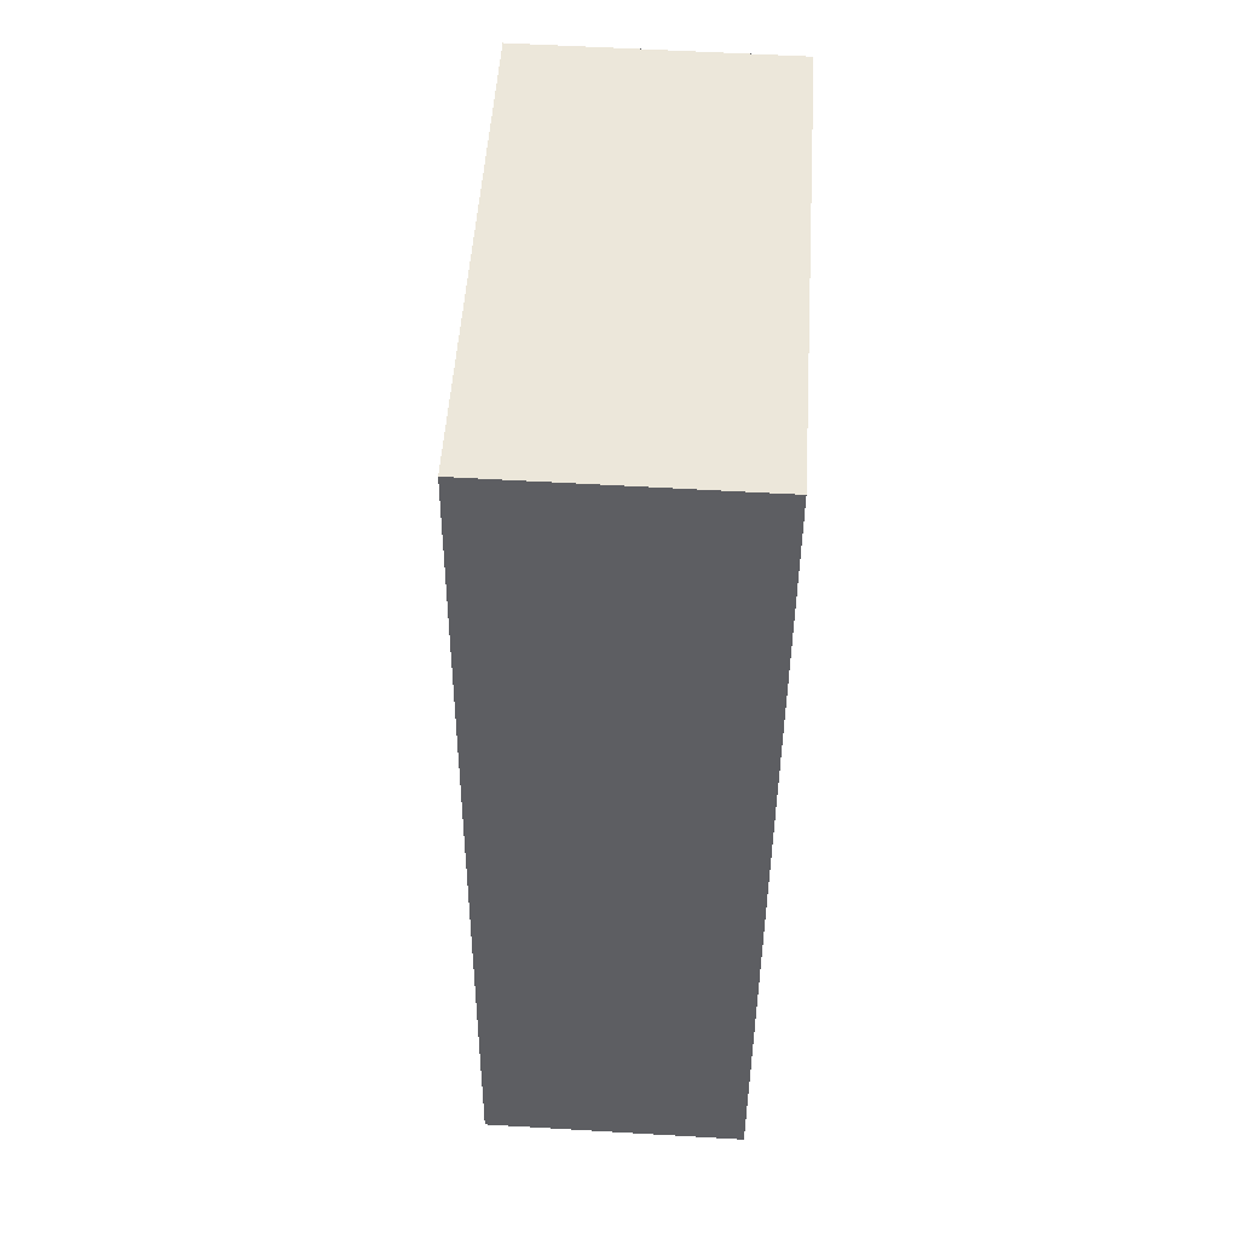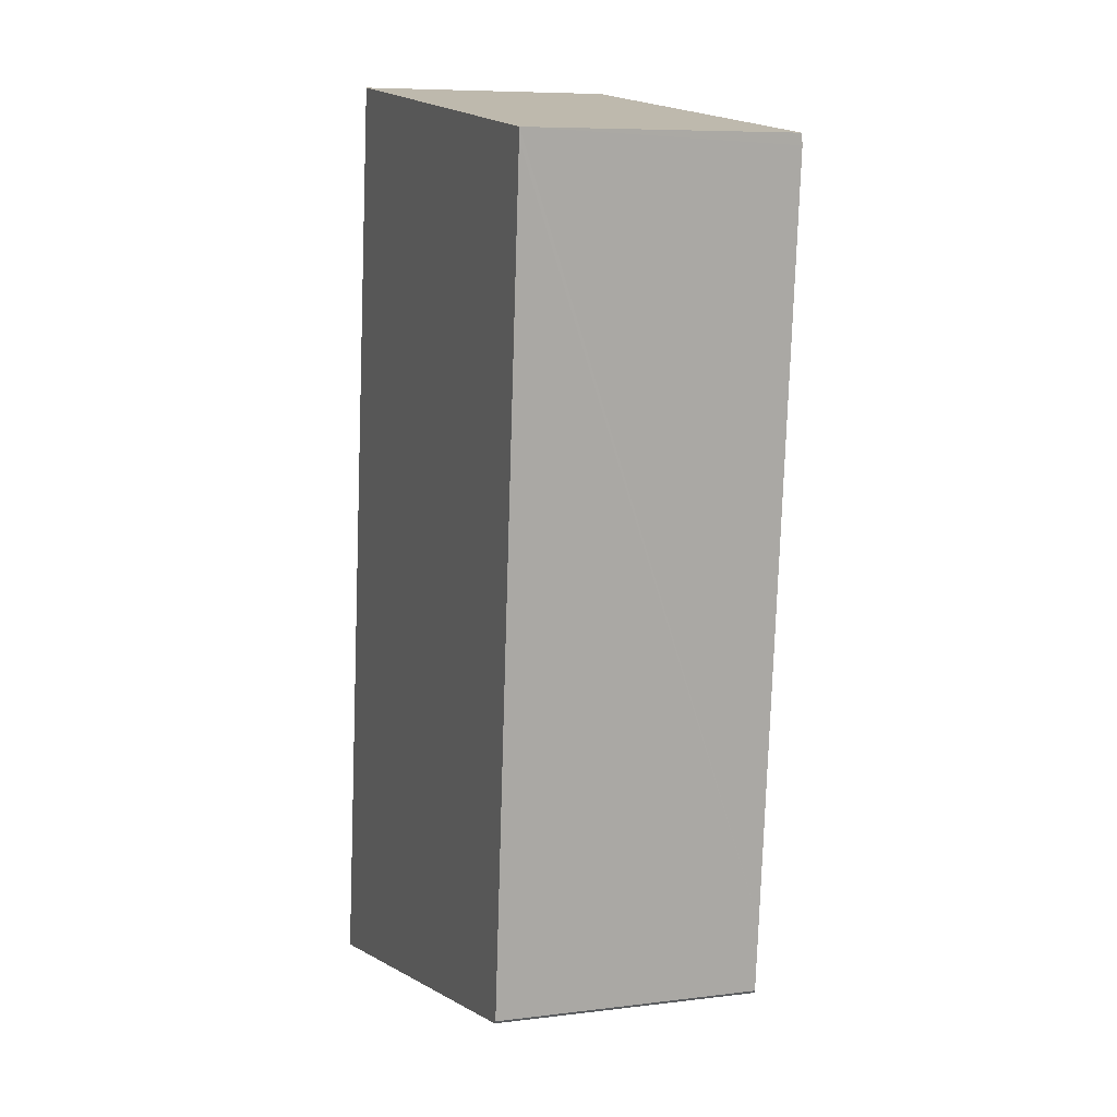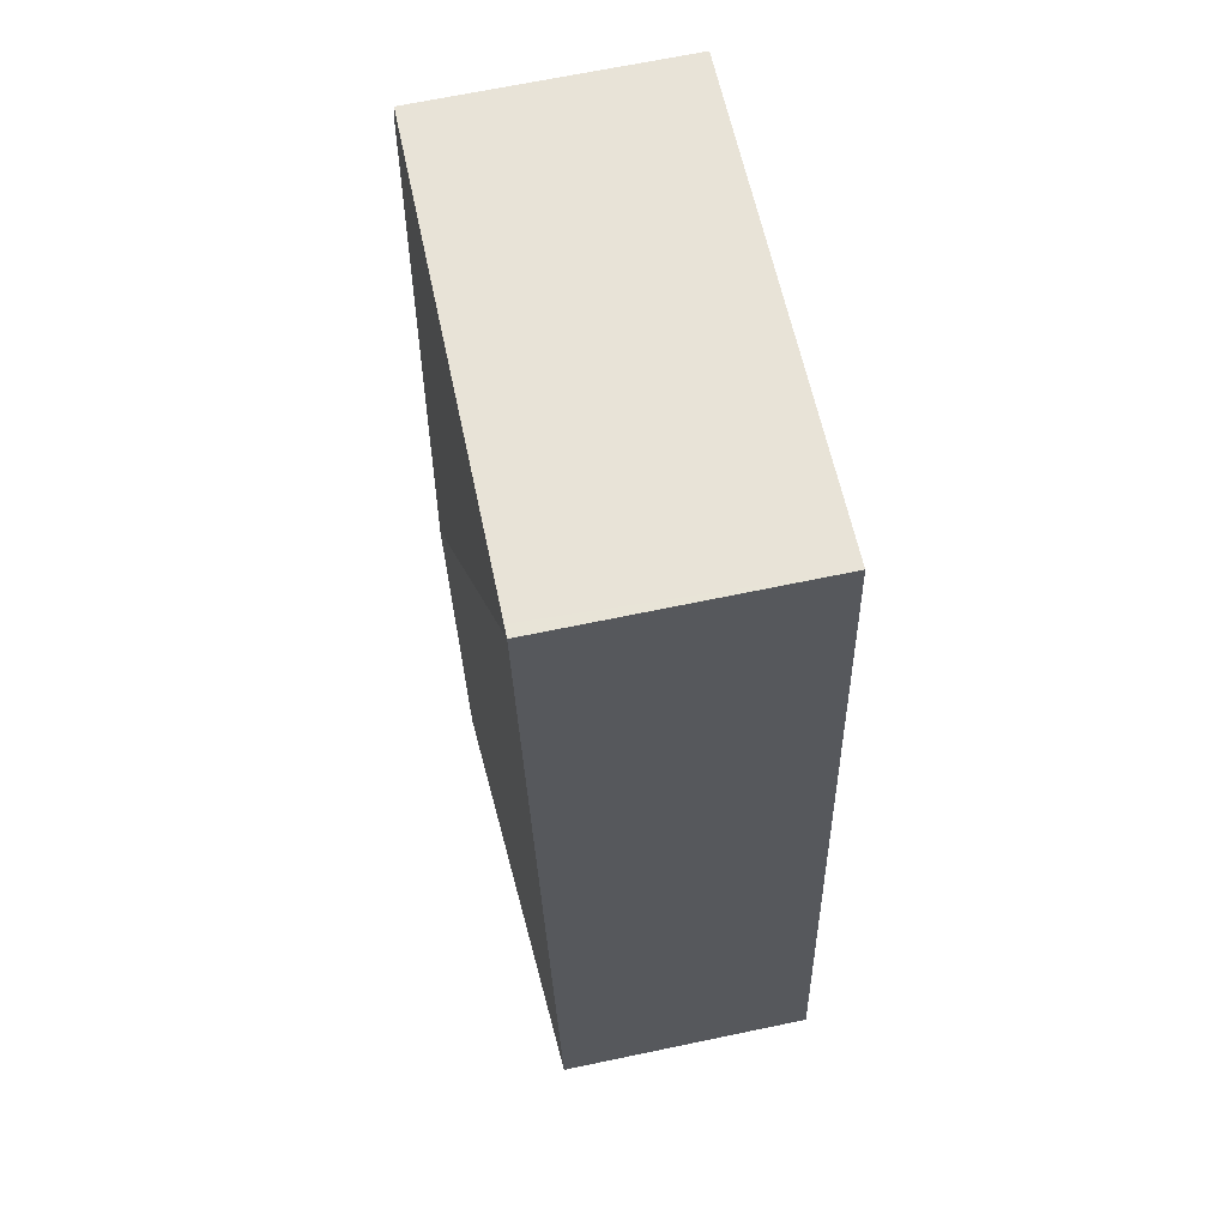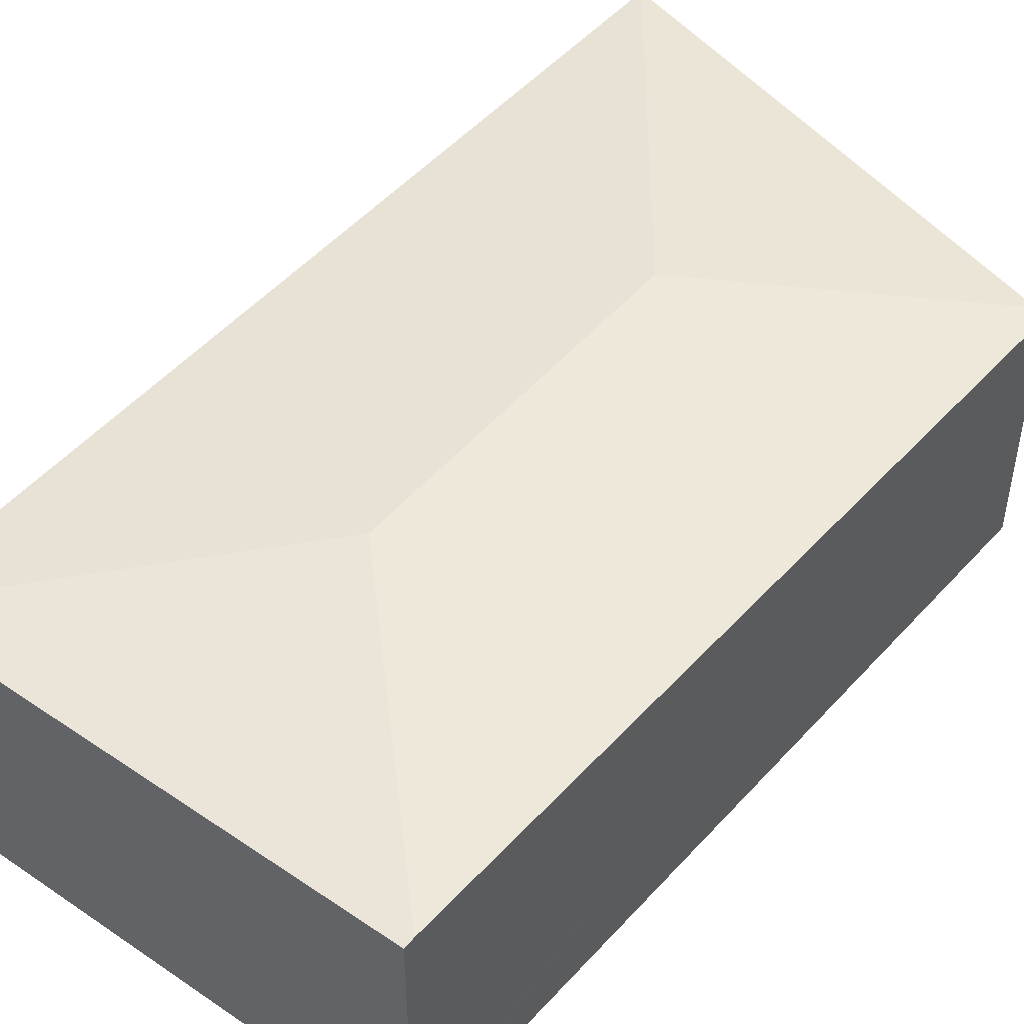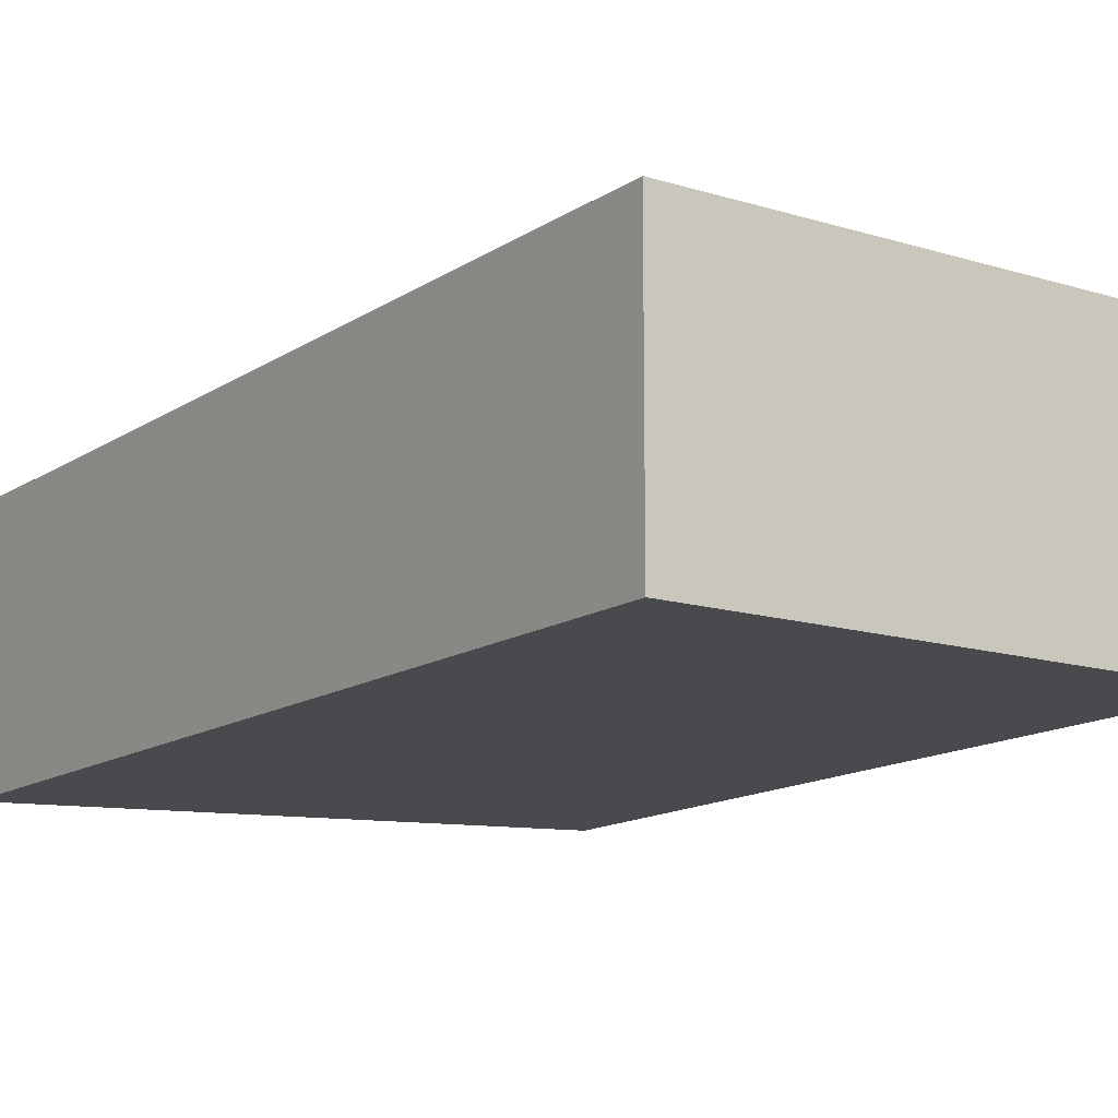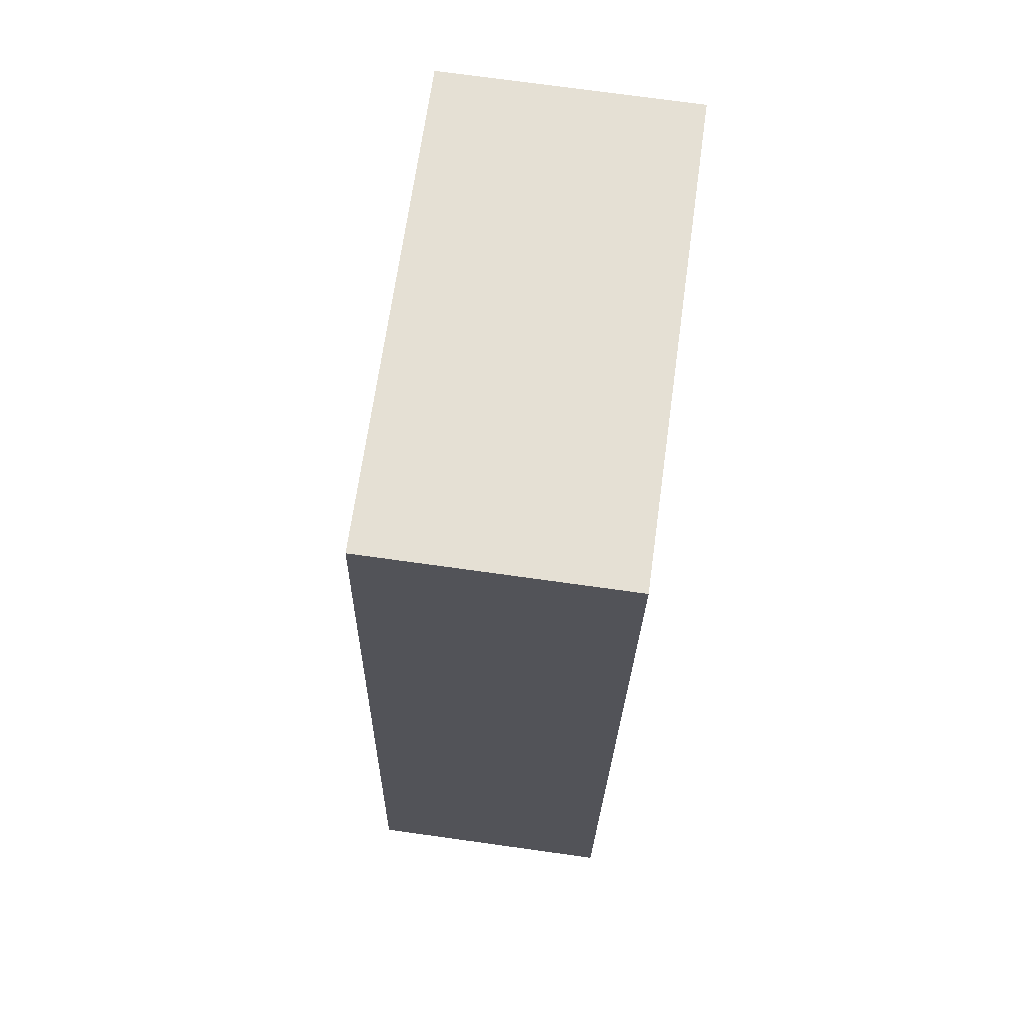
<metadata>
{"format":"obj","ext":"obj","renderer":"f3d","projection":"perspective","resolution":1024,"background":"white","views":[{"elev":57.4,"azim":-86.5,"up":"+Z"},{"elev":7.5,"azim":70.4,"up":"+Z"},{"elev":68.0,"azim":-101.8,"up":"+Z"},{"elev":47.7,"azim":45.1,"up":"+Y"},{"elev":-13.3,"azim":-27.6,"up":"+Y"},{"elev":73.9,"azim":-82.1,"up":"+Z"}]}
</metadata>
<code>
v  6.995 2.994 9.994
v  1.445 2.981 10.88
v  7.006 2.981 10.12
v  3.866 3.288 7.554
v  1.307 2.981 10.89
v  6.027 2.982 0.924
v  6.158 2.969 0.972
v  6.133 2.971 0.941
v  6.231 2.971 1.754
v  3.368 3.288 3.402
v  2.555 2.982 0.392
v  0 2.982 1.826e-16
v  6.133 -5.762e-17 0.941
v  6.027 -5.658e-17 0.924
v  2.555 -2.4e-17 0.392
v  0 0 0
v  1.307 -6.671e-16 10.89
v  7.006 -6.195e-16 10.12
v  1.445 -6.66e-16 10.88
v  6.158 -5.952e-17 0.972
v  6.995 -6.12e-16 9.994
v  6.231 -1.074e-16 1.754
g defaultobject
f 1 2 3
f 2 1 4
f 2 4 5
f 6 7 8
f 7 6 9
f 9 6 10
f 9 10 1
f 1 10 4
f 11 10 6
f 10 11 12
f 4 12 5
f 12 4 10
f 13 6 8
f 6 13 11
f 11 13 14
f 11 14 15
f 11 15 12
f 12 15 16
f 16 5 12
f 5 16 17
f 17 2 5
f 2 17 3
f 3 17 18
f 18 17 19
f 7 13 8
f 13 7 20
f 18 1 3
f 1 18 9
f 9 18 21
f 9 21 22
f 9 22 7
f 7 22 20
f 16 19 17
f 19 16 18
f 18 16 21
f 21 16 22
f 22 16 20
f 20 16 13
f 13 16 15
f 13 15 14

</code>
